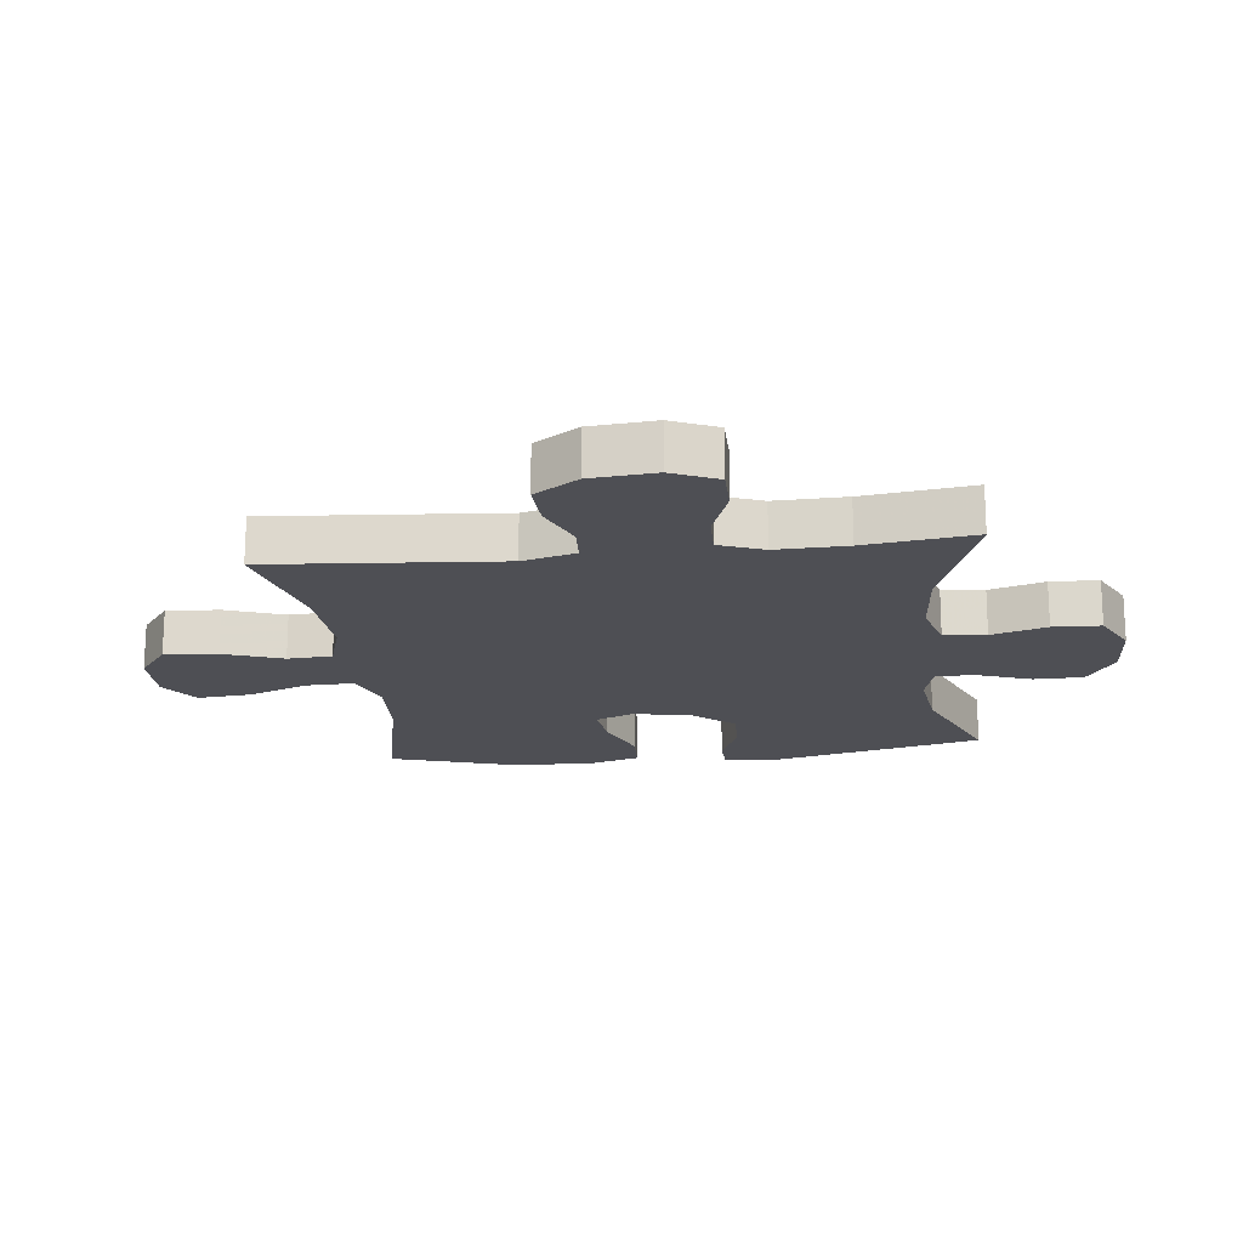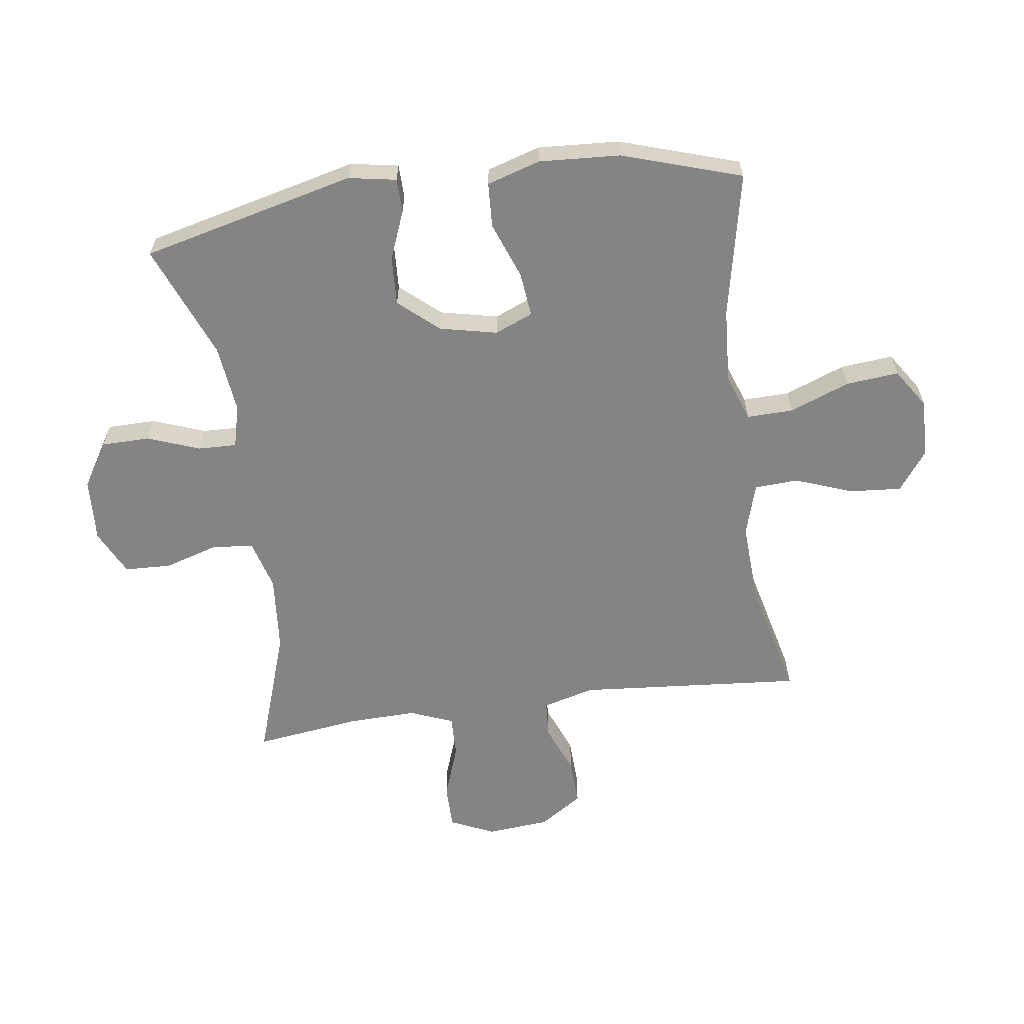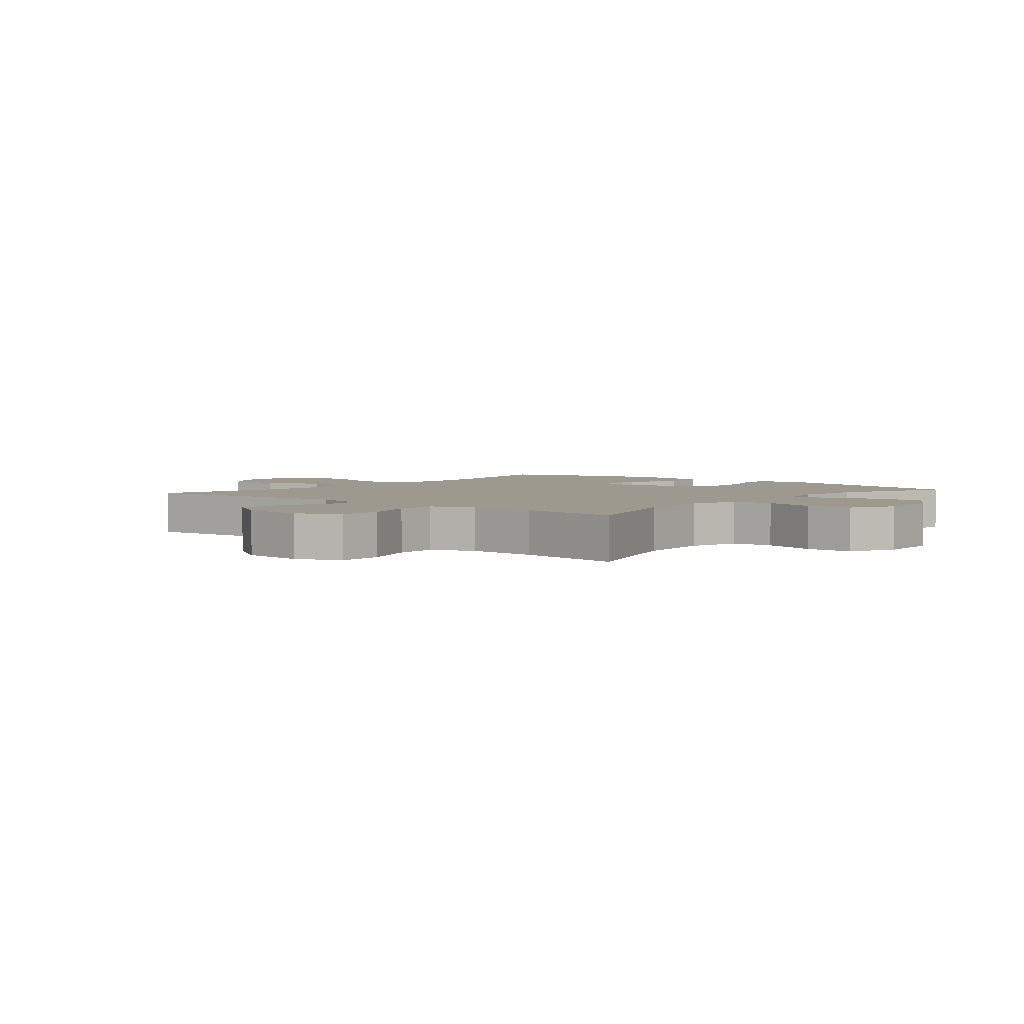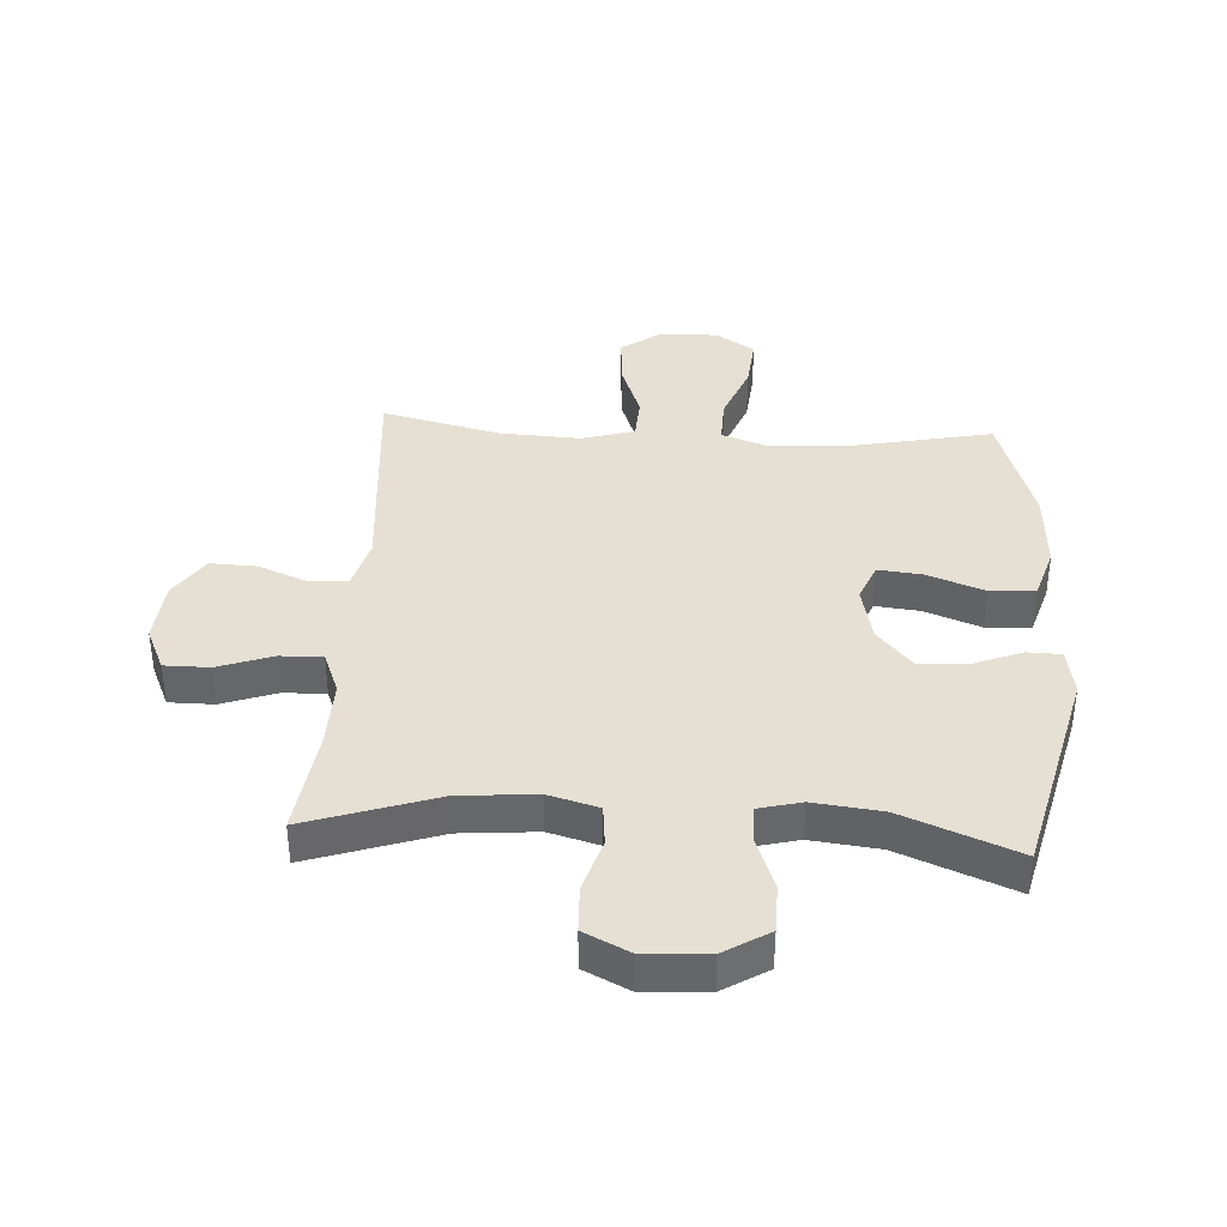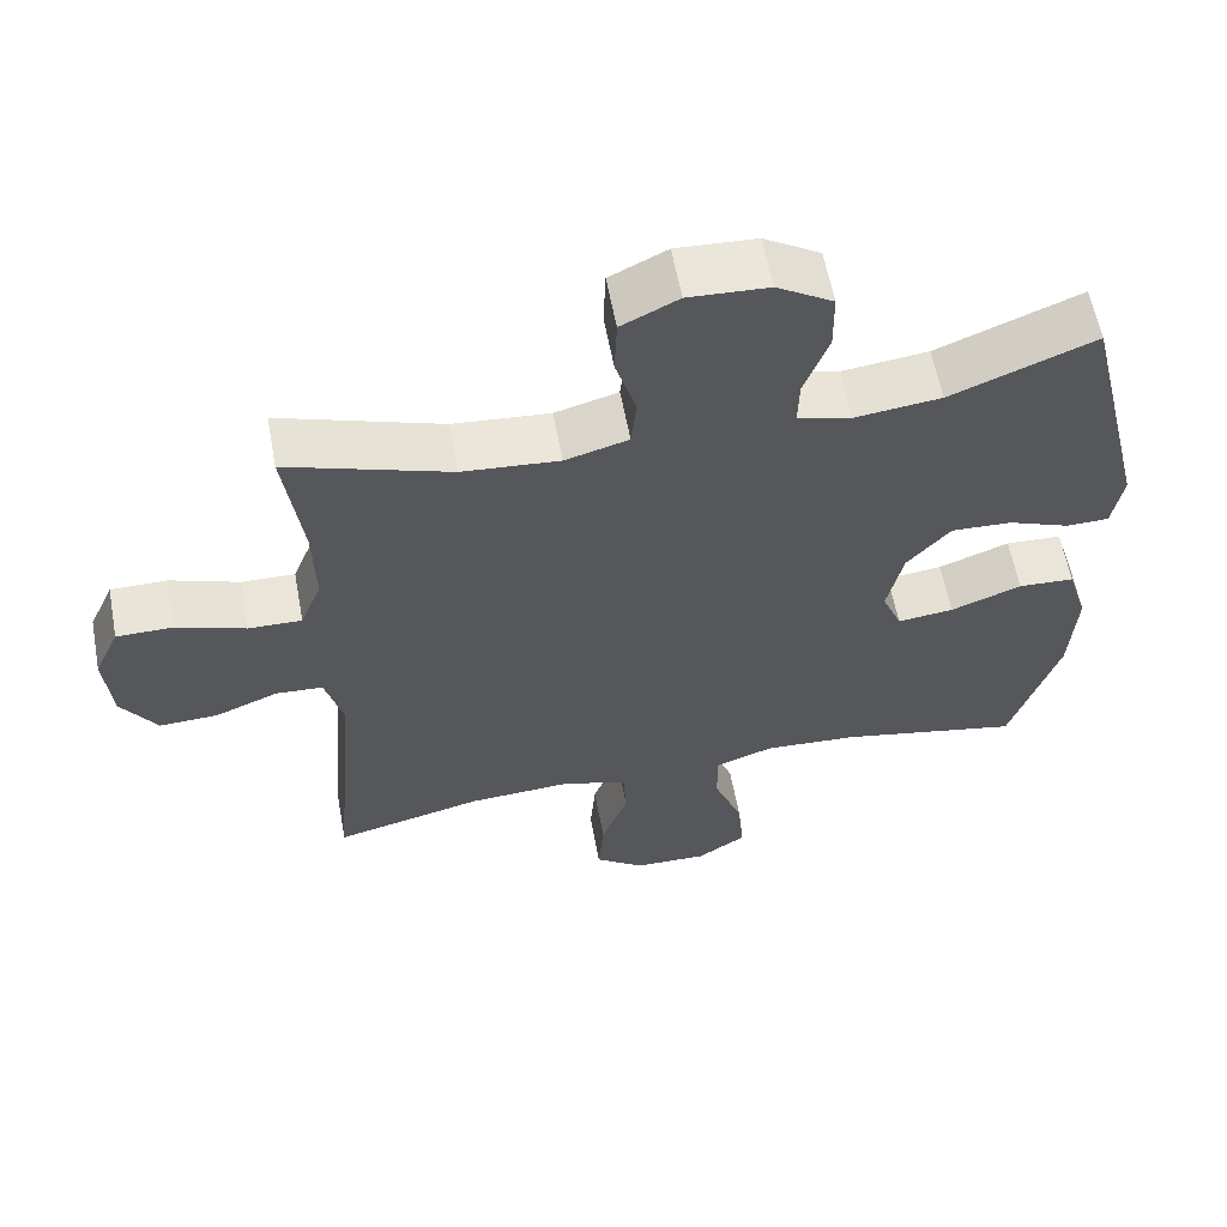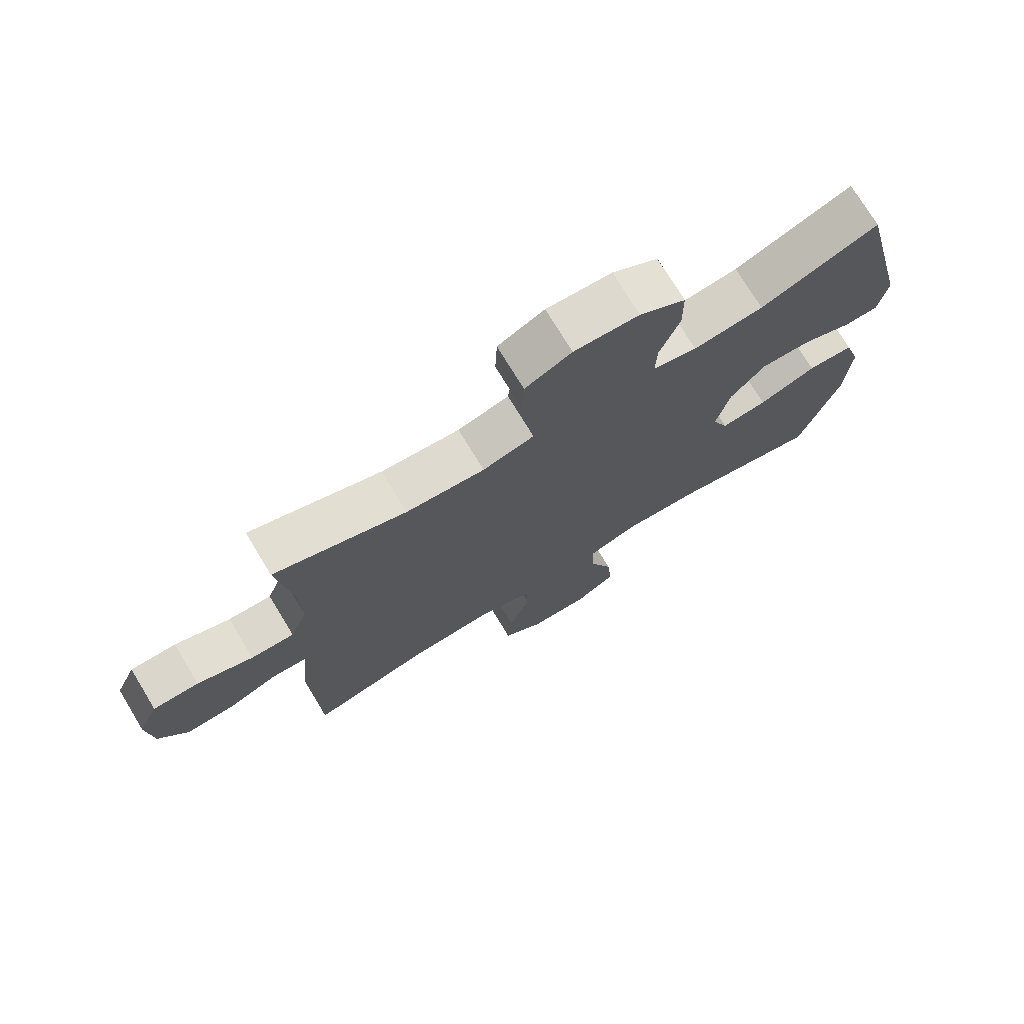
<metadata>
{"format":"obj","ext":"obj","renderer":"f3d","projection":"perspective","resolution":1024,"background":"white","views":[{"elev":-18.4,"azim":-83.2,"up":"+Y"},{"elev":-61.5,"azim":97.9,"up":"+Y"},{"elev":3.5,"azim":-50.0,"up":"+Y"},{"elev":38.1,"azim":3.5,"up":"+Y"},{"elev":60.0,"azim":-10.6,"up":"+Z"},{"elev":74.1,"azim":-31.2,"up":"+Z"}]}
</metadata>
<code>
v -0.5 0.07 -0.5
v -0.469 0.07 -0.128
v -0.492 0.07 -0.042
v -0.554 0.07 -0.038
v -0.636 0.07 -0.071
v -0.713 0.07 -0.074
v -0.76 0.07 -0.003
v -0.769 0.07 0.101
v -0.736 0.07 0.174
v -0.662 0.07 0.174
v -0.572 0.07 0.142
v -0.502 0.07 0.14
v -0.474 0.07 0.211
v -0.477 0.07 0.325
v -0.5 0.07 0.5
v -0.287 0.07 0.428
v -0.16 0.07 0.417
v -0.077 0.07 0.44
v -0.07 0.07 0.508
v -0.097 0.07 0.597
v -0.094 0.07 0.674
v -0.019 0.07 0.711
v 0.086 0.07 0.705
v 0.16 0.07 0.659
v 0.161 0.07 0.579
v 0.129 0.07 0.493
v 0.127 0.07 0.429
v 0.198 0.07 0.411
v 0.311 0.07 0.424
v 0.5 0.07 0.5
v 0.586 0.07 0.147
v 0.572 0.07 0.068
v 0.516 0.07 0.067
v 0.435 0.07 0.099
v 0.355 0.07 0.103
v 0.298 0.07 0.038
v 0.277 0.07 -0.057
v 0.303 0.07 -0.12
v 0.377 0.07 -0.112
v 0.47 0.07 -0.077
v 0.544 0.07 -0.081
v 0.571 0.07 -0.169
v 0.563 0.07 -0.303
v 0.5 0.07 -0.5
v 0.26 0.07 -0.45
v 0.136 0.07 -0.442
v 0.058 0.07 -0.47
v 0.06 0.07 -0.547
v 0.098 0.07 -0.646
v 0.106 0.07 -0.733
v 0.041 0.07 -0.776
v -0.056 0.07 -0.773
v -0.121 0.07 -0.725
v -0.114 0.07 -0.639
v -0.079 0.07 -0.544
v -0.083 0.07 -0.472
v -0.17 0.07 -0.446
v -0.305 0.07 -0.453
v -0.5 0 -0.5
v -0.469 0 -0.128
v -0.492 0 -0.042
v -0.554 0 -0.038
v -0.636 0 -0.071
v -0.713 0 -0.074
v -0.76 0 -0.003
v -0.769 0 0.101
v -0.736 0 0.174
v -0.662 0 0.174
v -0.572 0 0.142
v -0.502 0 0.14
v -0.474 0 0.211
v -0.477 0 0.325
v -0.5 0 0.5
v -0.287 0 0.428
v -0.16 0 0.417
v -0.077 0 0.44
v -0.07 0 0.508
v -0.097 0 0.597
v -0.094 0 0.674
v -0.019 0 0.711
v 0.086 0 0.705
v 0.16 0 0.659
v 0.161 0 0.579
v 0.129 0 0.493
v 0.127 0 0.429
v 0.198 0 0.411
v 0.311 0 0.424
v 0.5 0 0.5
v 0.586 0 0.147
v 0.572 0 0.068
v 0.516 0 0.067
v 0.435 0 0.099
v 0.355 0 0.103
v 0.298 0 0.038
v 0.277 0 -0.057
v 0.303 0 -0.12
v 0.377 0 -0.112
v 0.47 0 -0.077
v 0.544 0 -0.081
v 0.571 0 -0.169
v 0.563 0 -0.303
v 0.5 0 -0.5
v 0.26 0 -0.45
v 0.136 0 -0.442
v 0.058 0 -0.47
v 0.06 0 -0.547
v 0.098 0 -0.646
v 0.106 0 -0.733
v 0.041 0 -0.776
v -0.056 0 -0.773
v -0.121 0 -0.725
v -0.114 0 -0.639
v -0.079 0 -0.544
v -0.083 0 -0.472
v -0.17 0 -0.446
v -0.305 0 -0.453
f 52 53 54 55
f 52 55 56
f 51 52 56
f 48 49 50 51
f 47 48 51 56
f 46 47 56 57
f 42 43 44 45
f 42 45 46
f 39 40 41 42
f 38 39 42 46
f 37 38 46 57
f 31 32 33 34
f 29 30 31 34
f 28 29 34 35
f 27 28 35 36
f 23 24 25 26
f 23 26 27
f 22 23 27
f 19 20 21 22
f 18 19 22 27
f 17 18 27 36
f 14 15 16
f 13 14 16 17
f 12 13 17 36
f 8 9 10 11
f 4 5 6 7
f 3 4 7 8
f 58 1 2
f 58 2 3
f 57 58 3
f 37 57 3
f 11 12 36 37
f 3 8 11 37
f 113 112 111 110
f 114 113 110
f 114 110 109
f 109 108 107 106
f 114 109 106 105
f 115 114 105 104
f 103 102 101 100
f 104 103 100
f 100 99 98 97
f 104 100 97 96
f 115 104 96 95
f 92 91 90 89
f 92 89 88 87
f 93 92 87 86
f 94 93 86 85
f 84 83 82 81
f 85 84 81
f 85 81 80
f 80 79 78 77
f 85 80 77 76
f 94 85 76 75
f 74 73 72
f 75 74 72 71
f 94 75 71 70
f 69 68 67 66
f 65 64 63 62
f 66 65 62 61
f 60 59 116
f 61 60 116
f 61 116 115
f 61 115 95
f 95 94 70 69
f 95 69 66 61
f 1 59 60 2
f 2 60 61 3
f 3 61 62 4
f 4 62 63 5
f 5 63 64 6
f 6 64 65 7
f 7 65 66 8
f 8 66 67 9
f 9 67 68 10
f 10 68 69 11
f 11 69 70 12
f 12 70 71 13
f 13 71 72 14
f 14 72 73 15
f 15 73 74 16
f 16 74 75 17
f 17 75 76 18
f 18 76 77 19
f 19 77 78 20
f 20 78 79 21
f 21 79 80 22
f 22 80 81 23
f 23 81 82 24
f 24 82 83 25
f 25 83 84 26
f 26 84 85 27
f 27 85 86 28
f 28 86 87 29
f 29 87 88 30
f 30 88 89 31
f 31 89 90 32
f 32 90 91 33
f 33 91 92 34
f 34 92 93 35
f 35 93 94 36
f 36 94 95 37
f 37 95 96 38
f 38 96 97 39
f 39 97 98 40
f 40 98 99 41
f 41 99 100 42
f 42 100 101 43
f 43 101 102 44
f 44 102 103 45
f 45 103 104 46
f 46 104 105 47
f 47 105 106 48
f 48 106 107 49
f 49 107 108 50
f 50 108 109 51
f 51 109 110 52
f 52 110 111 53
f 53 111 112 54
f 54 112 113 55
f 55 113 114 56
f 56 114 115 57
f 57 115 116 58
f 58 116 59 1

</code>
